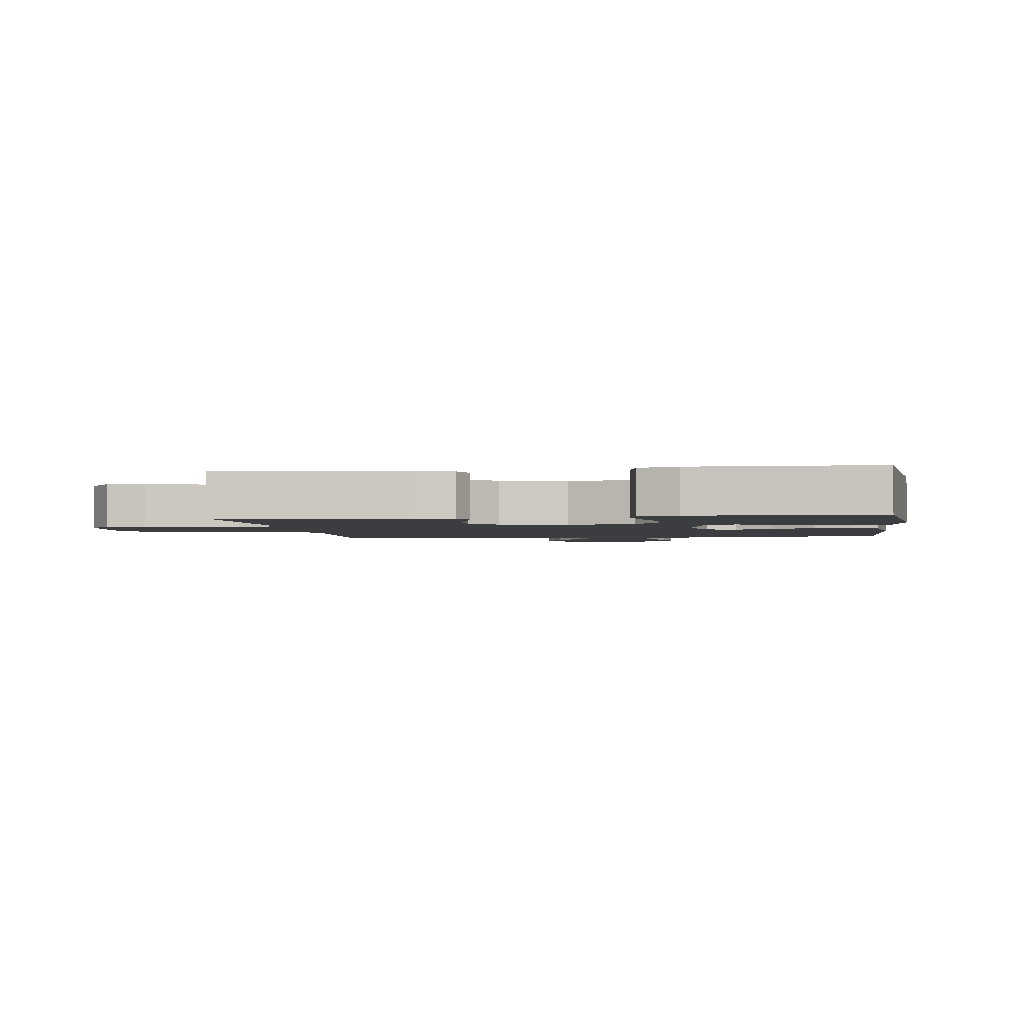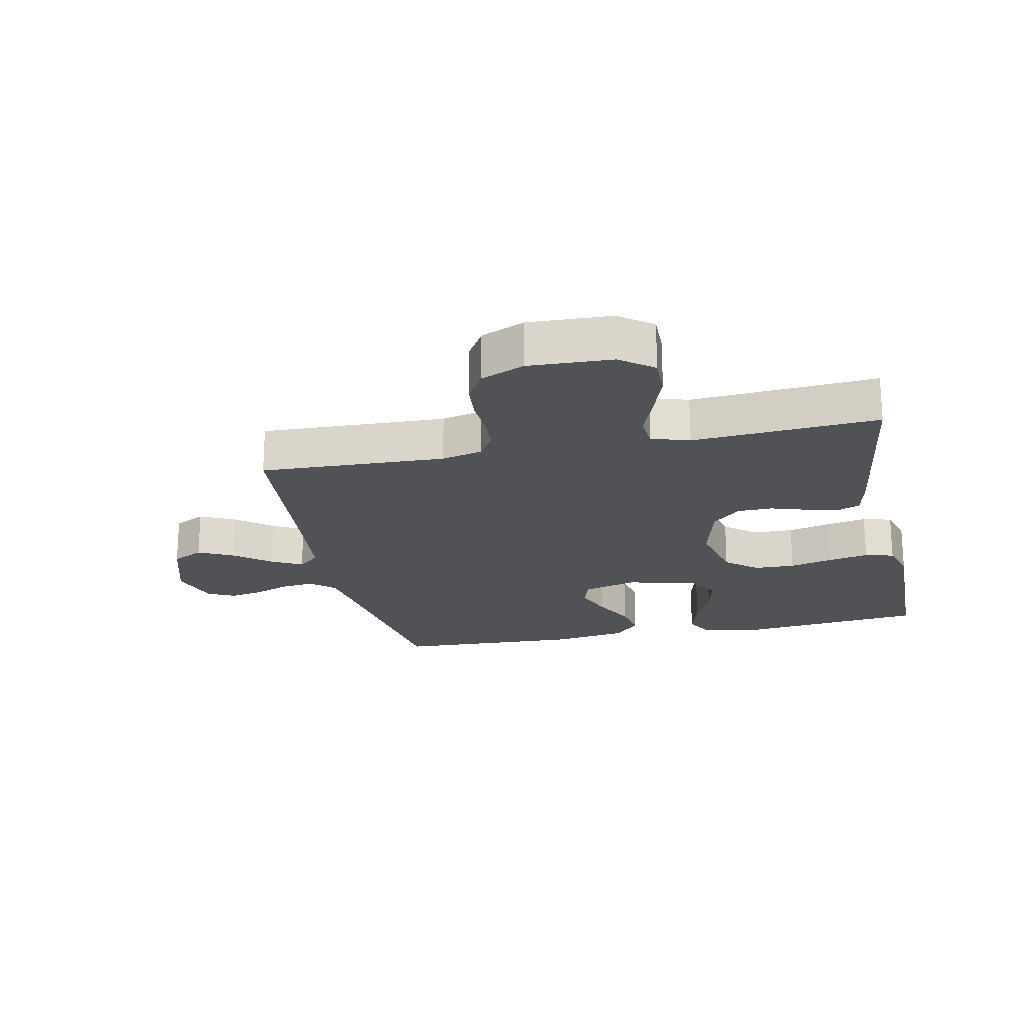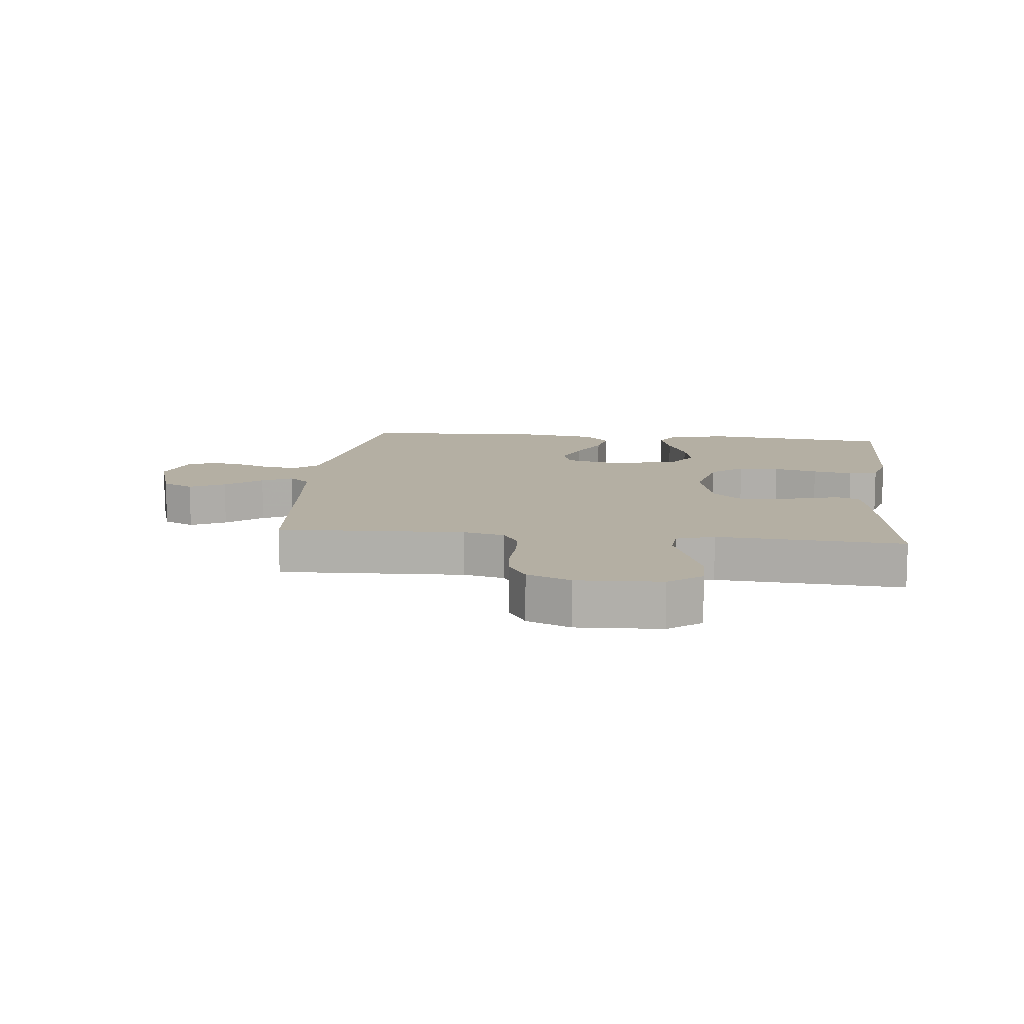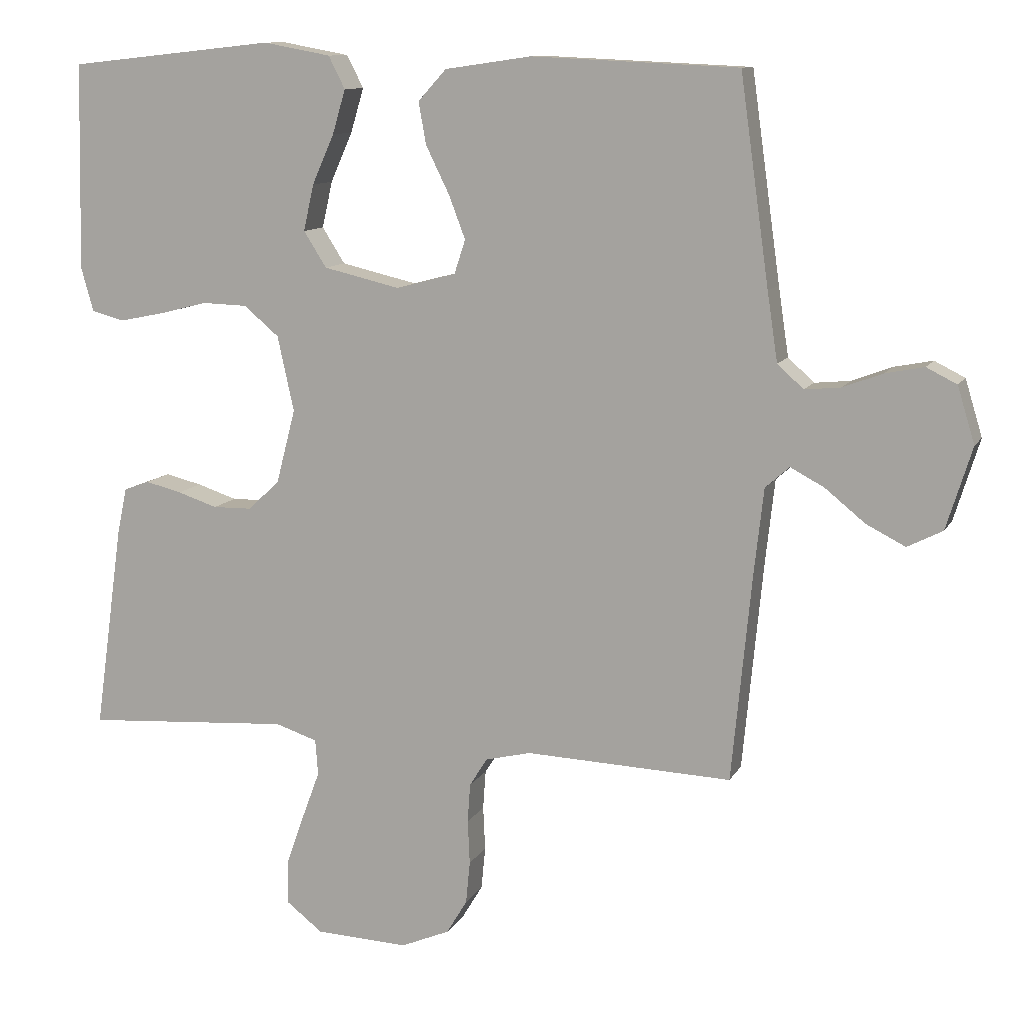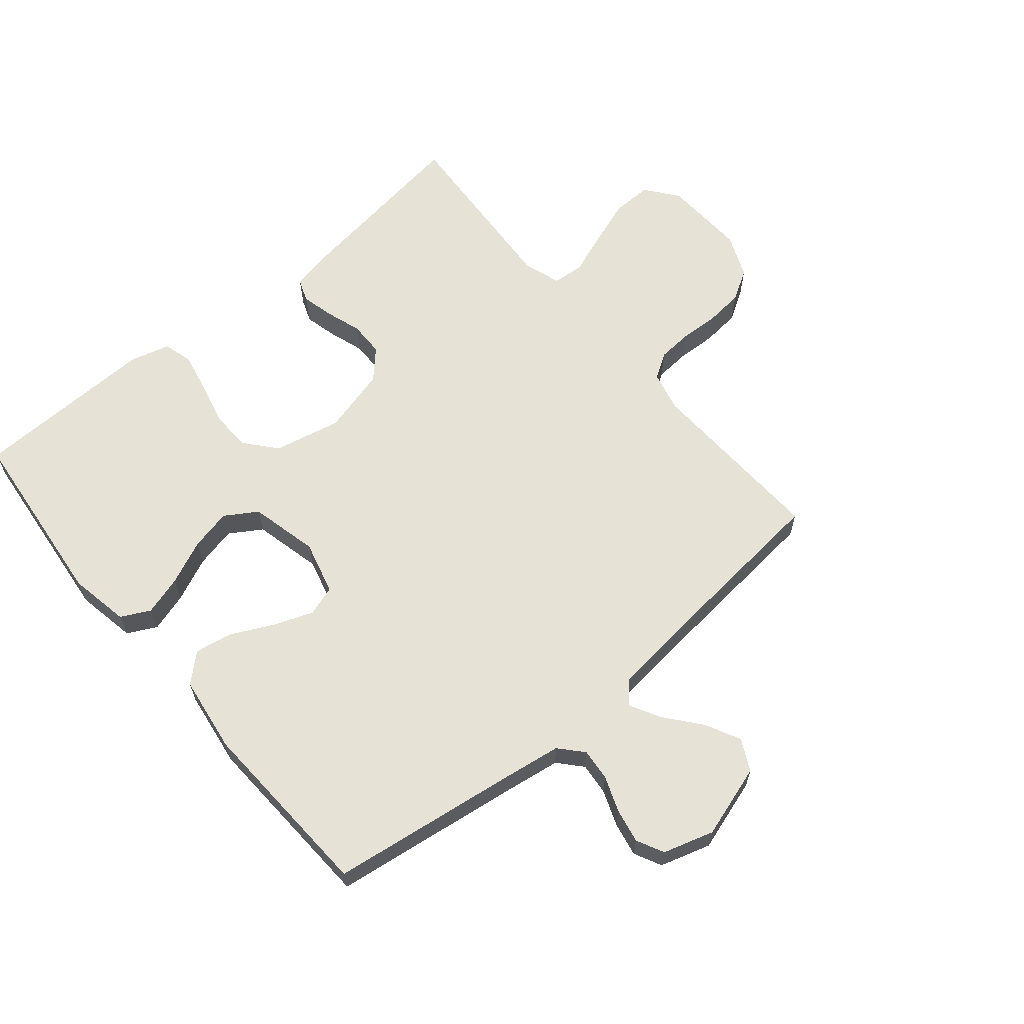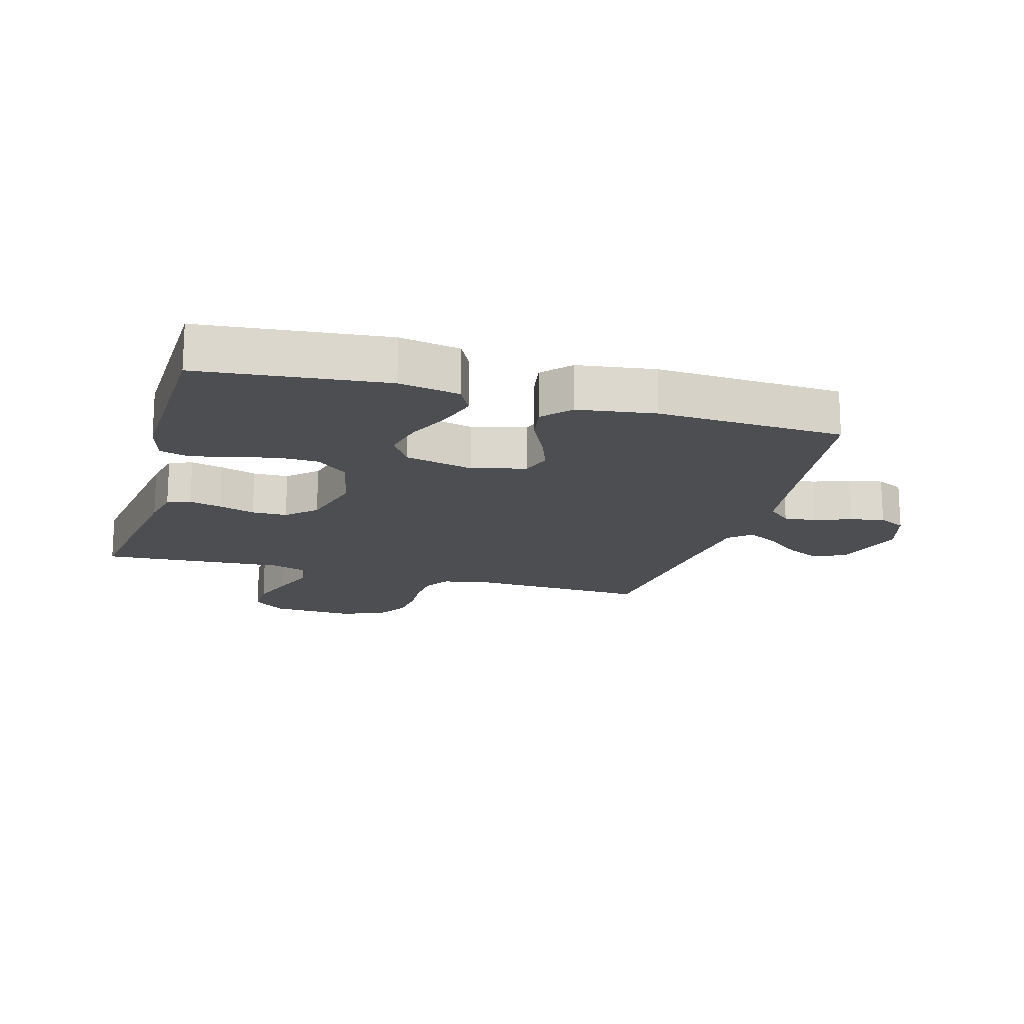
<metadata>
{"format":"obj","ext":"obj","renderer":"f3d","projection":"perspective","resolution":1024,"background":"white","views":[{"elev":-2.4,"azim":-81.8,"up":"+Y"},{"elev":-20.8,"azim":-167.9,"up":"+Y"},{"elev":11.2,"azim":-173.7,"up":"+Y"},{"elev":10.9,"azim":18.5,"up":"+Z"},{"elev":63.1,"azim":49.9,"up":"+Y"},{"elev":-16.9,"azim":-16.0,"up":"+Y"}]}
</metadata>
<code>
v -0.5 0.07 -0.5
v -0.458 0.07 -0.2
v -0.444 0.07 -0.134
v -0.407 0.07 -0.12
v -0.354 0.07 -0.133
v -0.296 0.07 -0.152
v -0.239 0.07 -0.151
v -0.193 0.07 -0.108
v -0.165 0.07 0
v -0.189 0.07 0.109
v -0.24 0.07 0.152
v -0.306 0.07 0.154
v -0.377 0.07 0.136
v -0.442 0.07 0.123
v -0.489 0.07 0.136
v -0.507 0.07 0.2
v -0.5 0.07 0.5
v -0.2 0.07 0.532
v -0.102 0.07 0.514
v -0.078 0.07 0.467
v -0.097 0.07 0.403
v -0.129 0.07 0.331
v -0.144 0.07 0.264
v -0.111 0.07 0.212
v 0 0.07 0.186
v 0.087 0.07 0.209
v 0.103 0.07 0.258
v 0.079 0.07 0.321
v 0.045 0.07 0.39
v 0.034 0.07 0.451
v 0.075 0.07 0.496
v 0.2 0.07 0.514
v 0.5 0.07 0.5
v 0.542 0.07 0.2
v 0.557 0.07 0.1
v 0.595 0.07 0.066
v 0.647 0.07 0.071
v 0.705 0.07 0.093
v 0.761 0.07 0.104
v 0.805 0.07 0.082
v 0.83 0.07 0
v 0.793 0.07 -0.119
v 0.742 0.07 -0.145
v 0.685 0.07 -0.116
v 0.627 0.07 -0.069
v 0.578 0.07 -0.043
v 0.543 0.07 -0.074
v 0.529 0.07 -0.2
v 0.5 0.07 -0.5
v 0.2 0.07 -0.488
v 0.134 0.07 -0.504
v 0.108 0.07 -0.545
v 0.104 0.07 -0.602
v 0.107 0.07 -0.666
v 0.101 0.07 -0.728
v 0.071 0.07 -0.778
v 0 0.07 -0.808
v -0.135 0.07 -0.802
v -0.188 0.07 -0.761
v -0.187 0.07 -0.696
v -0.161 0.07 -0.622
v -0.135 0.07 -0.552
v -0.139 0.07 -0.5
v -0.2 0.07 -0.48
v -0.5 0 -0.5
v -0.458 0 -0.2
v -0.444 0 -0.134
v -0.407 0 -0.12
v -0.354 0 -0.133
v -0.296 0 -0.152
v -0.239 0 -0.151
v -0.193 0 -0.108
v -0.165 0 0
v -0.189 0 0.109
v -0.24 0 0.152
v -0.306 0 0.154
v -0.377 0 0.136
v -0.442 0 0.123
v -0.489 0 0.136
v -0.507 0 0.2
v -0.5 0 0.5
v -0.2 0 0.532
v -0.102 0 0.514
v -0.078 0 0.467
v -0.097 0 0.403
v -0.129 0 0.331
v -0.144 0 0.264
v -0.111 0 0.212
v 0 0 0.186
v 0.087 0 0.209
v 0.103 0 0.258
v 0.079 0 0.321
v 0.045 0 0.39
v 0.034 0 0.451
v 0.075 0 0.496
v 0.2 0 0.514
v 0.5 0 0.5
v 0.542 0 0.2
v 0.557 0 0.1
v 0.595 0 0.066
v 0.647 0 0.071
v 0.705 0 0.093
v 0.761 0 0.104
v 0.805 0 0.082
v 0.83 0 0
v 0.793 0 -0.119
v 0.742 0 -0.145
v 0.685 0 -0.116
v 0.627 0 -0.069
v 0.578 0 -0.043
v 0.543 0 -0.074
v 0.529 0 -0.2
v 0.5 0 -0.5
v 0.2 0 -0.488
v 0.134 0 -0.504
v 0.108 0 -0.545
v 0.104 0 -0.602
v 0.107 0 -0.666
v 0.101 0 -0.728
v 0.071 0 -0.778
v 0 0 -0.808
v -0.135 0 -0.802
v -0.188 0 -0.761
v -0.187 0 -0.696
v -0.161 0 -0.622
v -0.135 0 -0.552
v -0.139 0 -0.5
v -0.2 0 -0.48
f 59 60 61 62
f 57 58 59 62
f 57 62 63
f 56 57 63
f 53 54 55 56
f 52 53 56 63
f 51 52 63 64
f 48 49 50
f 47 48 50 51
f 42 43 44 45
f 42 45 46
f 41 42 46
f 40 41 46
f 37 38 39 40
f 36 37 40 46
f 35 36 46 47
f 31 32 33 34
f 28 29 30 31
f 27 28 31 34
f 26 27 34 35
f 19 20 21 22
f 19 22 23
f 18 19 23
f 17 18 23
f 16 17 23 24
f 12 13 14 15
f 12 15 16 24
f 3 4 5 6
f 1 2 3 6
f 64 1 6 7
f 51 64 7 8
f 47 51 8 9
f 25 26 35 47
f 25 47 9 10
f 11 12 24 25
f 10 11 25
f 126 125 124 123
f 126 123 122 121
f 127 126 121
f 127 121 120
f 120 119 118 117
f 127 120 117 116
f 128 127 116 115
f 114 113 112
f 115 114 112 111
f 109 108 107 106
f 110 109 106
f 110 106 105
f 110 105 104
f 104 103 102 101
f 110 104 101 100
f 111 110 100 99
f 98 97 96 95
f 95 94 93 92
f 98 95 92 91
f 99 98 91 90
f 86 85 84 83
f 87 86 83
f 87 83 82
f 87 82 81
f 88 87 81 80
f 79 78 77 76
f 88 80 79 76
f 70 69 68 67
f 70 67 66 65
f 71 70 65 128
f 72 71 128 115
f 73 72 115 111
f 111 99 90 89
f 74 73 111 89
f 89 88 76 75
f 89 75 74
f 1 65 66 2
f 2 66 67 3
f 3 67 68 4
f 4 68 69 5
f 5 69 70 6
f 6 70 71 7
f 7 71 72 8
f 8 72 73 9
f 9 73 74 10
f 10 74 75 11
f 11 75 76 12
f 12 76 77 13
f 13 77 78 14
f 14 78 79 15
f 15 79 80 16
f 16 80 81 17
f 17 81 82 18
f 18 82 83 19
f 19 83 84 20
f 20 84 85 21
f 21 85 86 22
f 22 86 87 23
f 23 87 88 24
f 24 88 89 25
f 25 89 90 26
f 26 90 91 27
f 27 91 92 28
f 28 92 93 29
f 29 93 94 30
f 30 94 95 31
f 31 95 96 32
f 32 96 97 33
f 33 97 98 34
f 34 98 99 35
f 35 99 100 36
f 36 100 101 37
f 37 101 102 38
f 38 102 103 39
f 39 103 104 40
f 40 104 105 41
f 41 105 106 42
f 42 106 107 43
f 43 107 108 44
f 44 108 109 45
f 45 109 110 46
f 46 110 111 47
f 47 111 112 48
f 48 112 113 49
f 49 113 114 50
f 50 114 115 51
f 51 115 116 52
f 52 116 117 53
f 53 117 118 54
f 54 118 119 55
f 55 119 120 56
f 56 120 121 57
f 57 121 122 58
f 58 122 123 59
f 59 123 124 60
f 60 124 125 61
f 61 125 126 62
f 62 126 127 63
f 63 127 128 64
f 64 128 65 1

</code>
